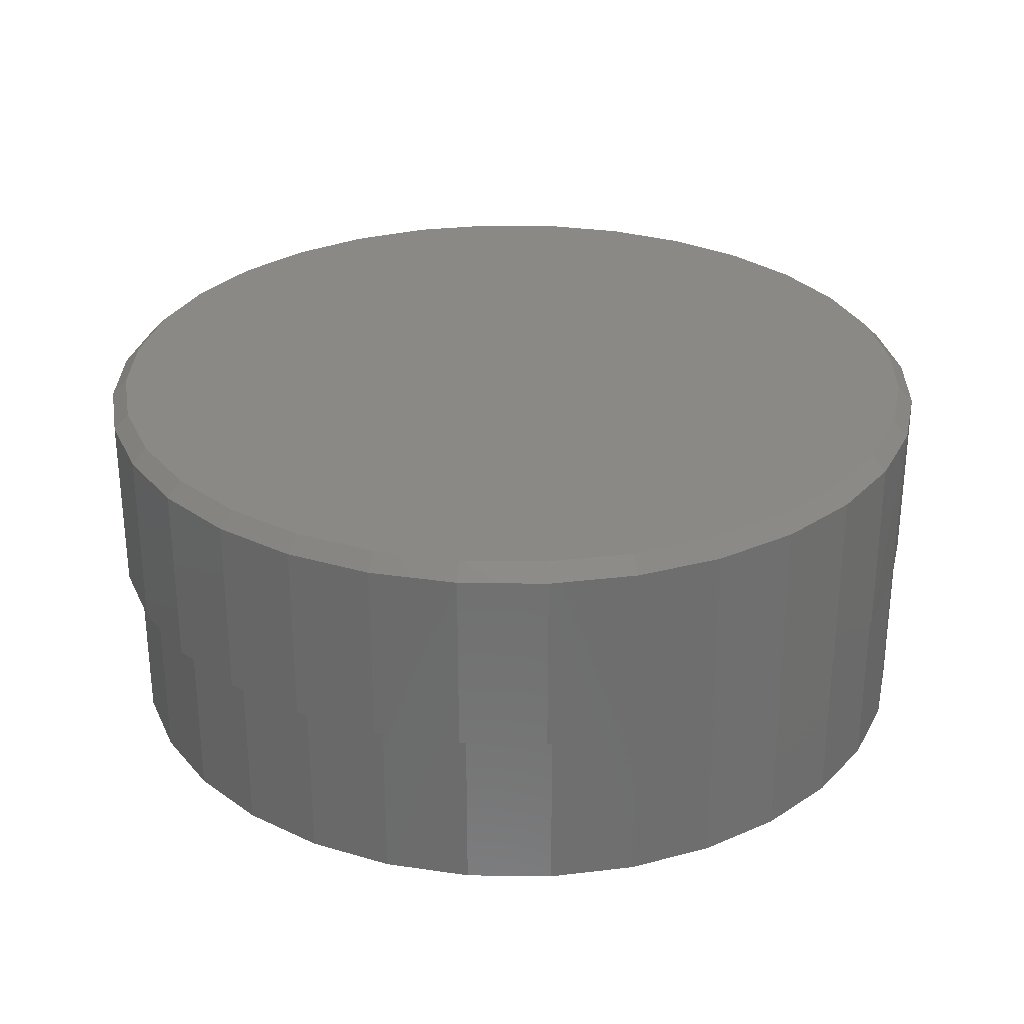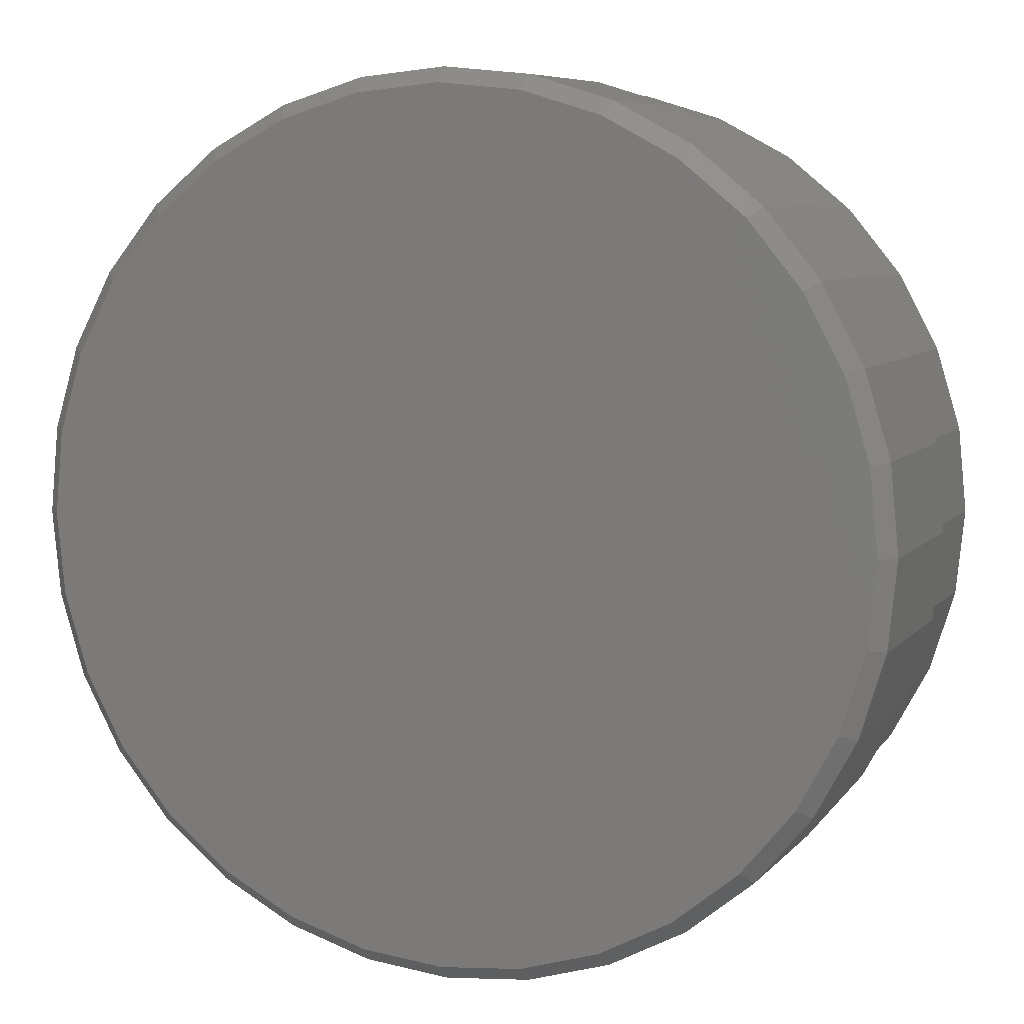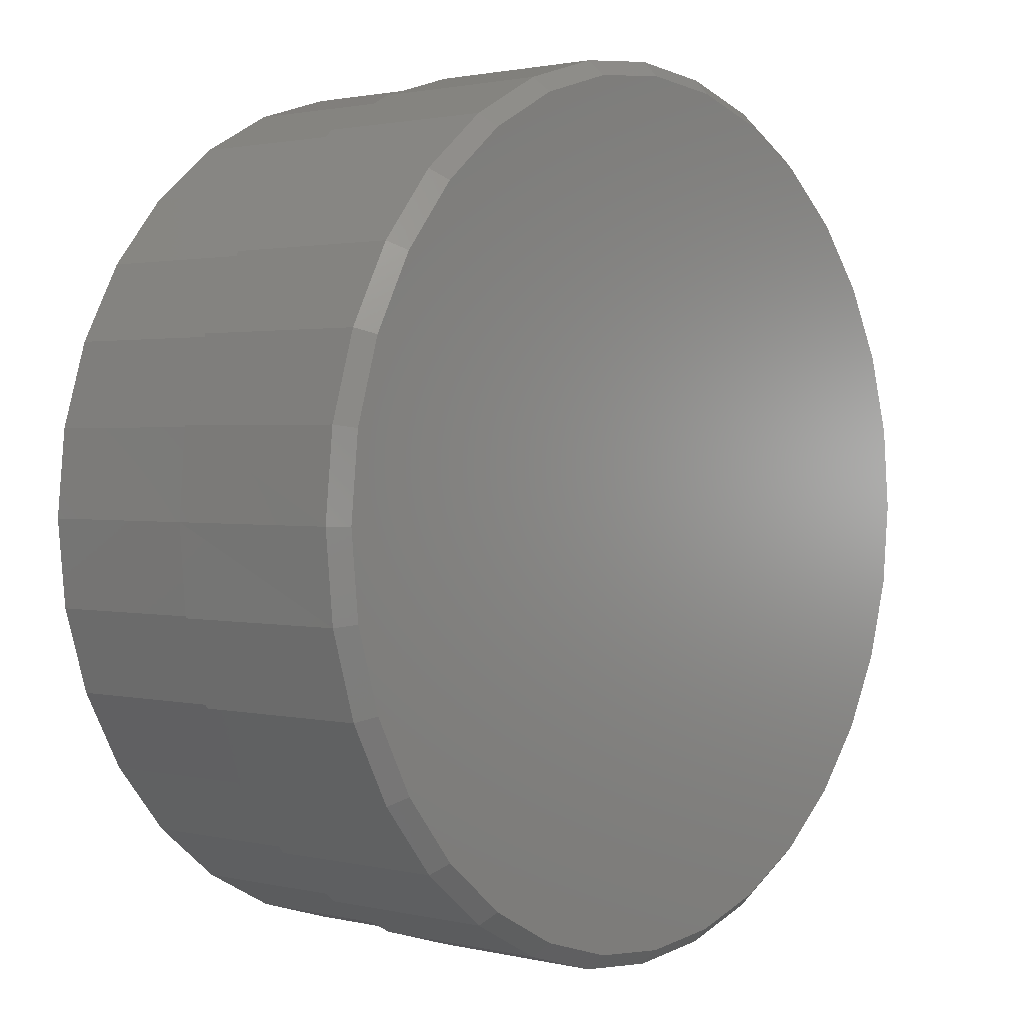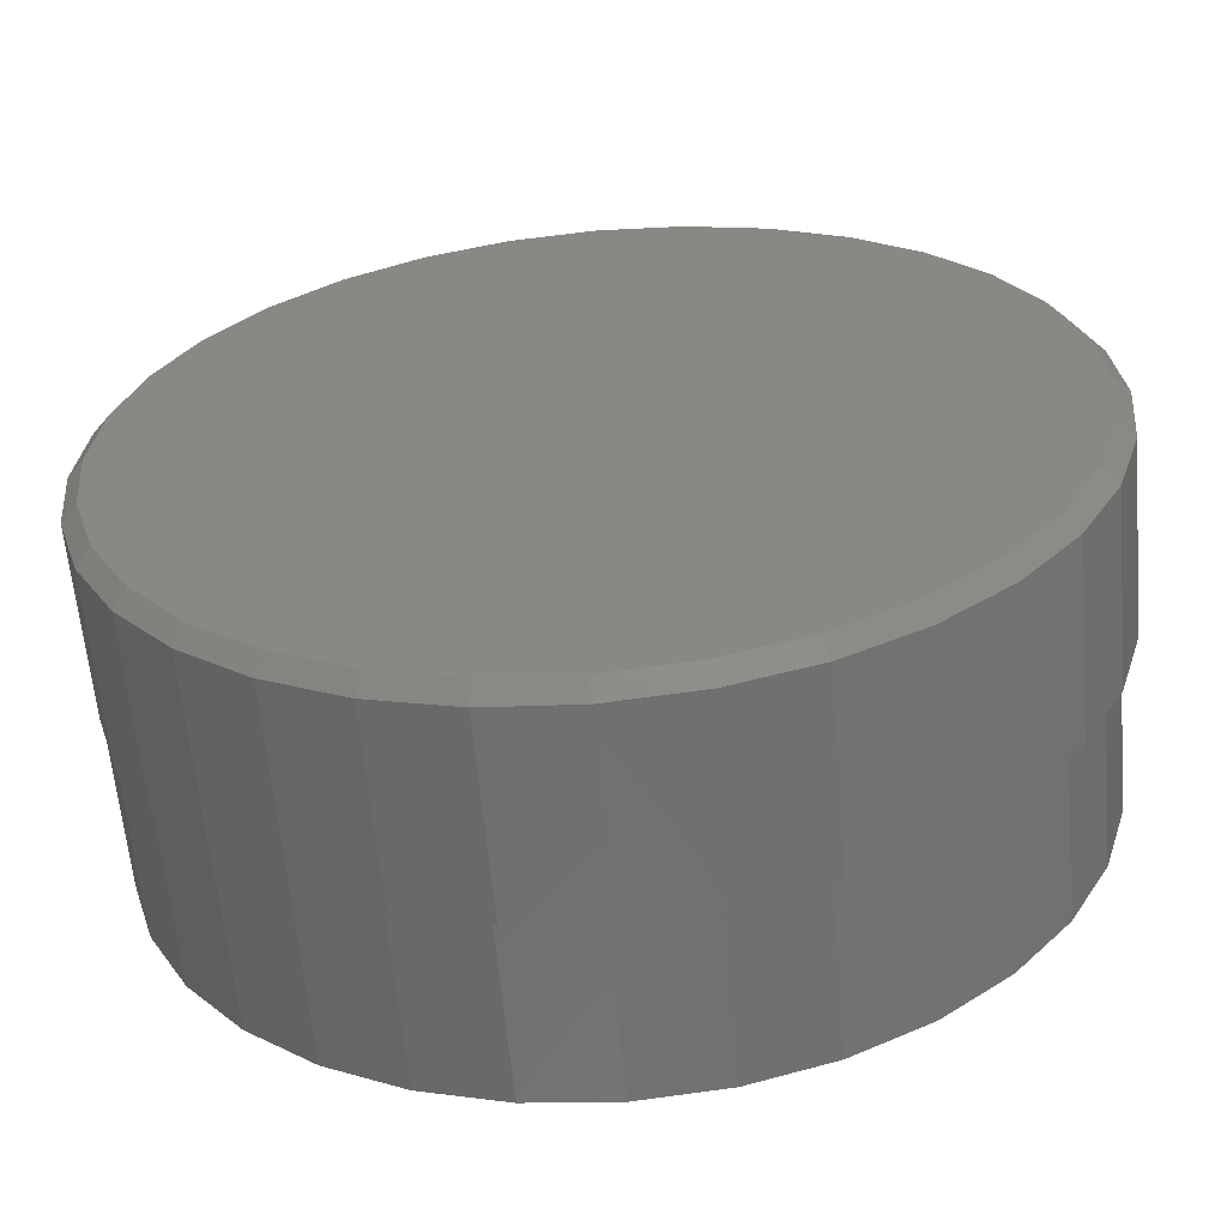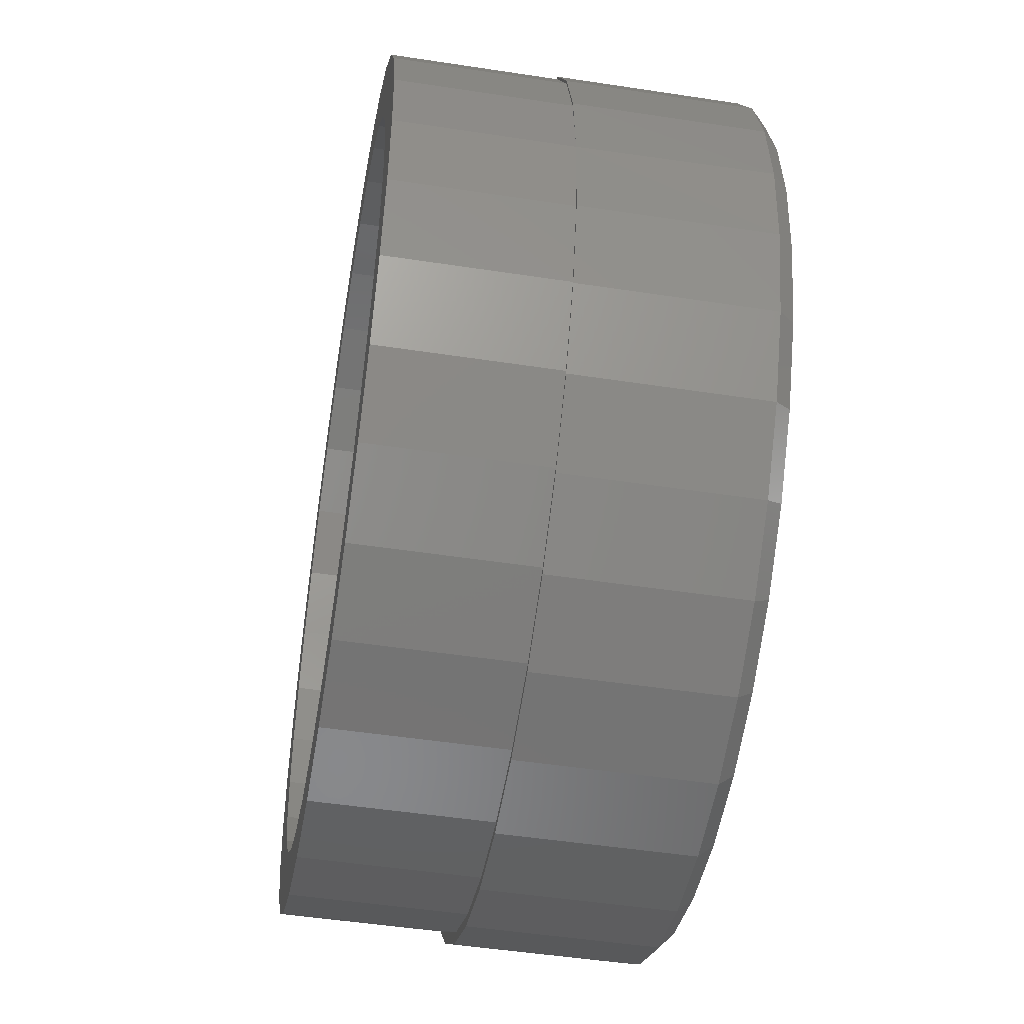
<metadata>
{"format":"stl","ext":"stl","renderer":"f3d","projection":"perspective","resolution":1024,"background":"white","views":[{"elev":29.2,"azim":-162.0,"up":"+Z"},{"elev":7.4,"azim":22.2,"up":"+Y"},{"elev":1.6,"azim":-49.7,"up":"+Y"},{"elev":-61.5,"azim":5.1,"up":"+Y"},{"elev":-49.5,"azim":-99.6,"up":"+Y"}]}
</metadata>
<code>
# stl→obj: 223 verts, 441 faces
v -0.03143 0.213 0.1875
v 0.05331 0.213 0.1875
v 0.01094 0.2172 0.1875
v -0.07218 0.2007 0.1875
v 0.09405 0.2007 0.1875
v 0.09405 -0.2007 0.1875
v -0.03143 -0.213 0.1875
v 0.05331 -0.213 0.1875
v 0.01094 -0.2172 0.1875
v 0.1316 0.1806 0.1875
v -0.1097 0.1806 0.1875
v 0.1645 0.1536 0.1875
v -0.1426 0.1536 0.1875
v 0.1915 0.1207 0.1875
v -0.1696 0.1207 0.1875
v 0.2116 0.08311 0.1875
v -0.1897 0.08311 0.1875
v 0.224 0.04237 0.1875
v -0.2021 0.04237 0.1875
v 0.2281 -3.757e-17 0.1875
v -0.2062 -5.423e-17 0.1875
v 0.224 -0.04237 0.1875
v -0.2021 -0.04237 0.1875
v 0.2116 -0.08311 0.1875
v -0.1897 -0.08311 0.1875
v 0.1915 -0.1207 0.1875
v -0.1696 -0.1207 0.1875
v 0.1645 -0.1536 0.1875
v -0.1426 -0.1536 0.1875
v 0.1316 -0.1806 0.1875
v -0.1097 -0.1806 0.1875
v -0.07218 -0.2007 0.1875
v 0.2359 0 0.08594
v 0.2359 -2.549e-16 0.1797
v 0.2316 -0.0439 0.08594
v 0.2316 -0.0439 0.1797
v 0.2188 -0.0861 0.08594
v 0.2188 -0.0861 0.1797
v 0.198 -0.125 0.08594
v 0.198 -0.125 0.1797
v 0.17 -0.1591 0.08594
v 0.17 -0.1591 0.1797
v 0.1359 -0.1871 0.08594
v 0.1359 -0.1871 0.1797
v 0.09704 -0.2079 0.08594
v 0.09704 -0.2079 0.1797
v 0.05483 -0.2207 0.08594
v 0.05483 -0.2207 0.1797
v 0.01094 -0.225 0.08594
v 0.01094 -0.225 0.1797
v -0.03296 -0.2207 0.08594
v -0.03296 -0.2207 0.1797
v -0.07517 -0.2079 0.08594
v -0.07517 -0.2079 0.1797
v -0.1141 -0.1871 0.08594
v -0.1141 -0.1871 0.1797
v -0.1482 -0.1591 0.08594
v -0.1482 -0.1591 0.1797
v -0.1761 -0.125 0.08594
v -0.1761 -0.125 0.1797
v -0.1969 -0.0861 0.08594
v -0.1969 -0.0861 0.1797
v -0.2097 -0.0439 0.08594
v -0.2097 -0.0439 0.1797
v -0.2132 -7.11e-17 0.08594
v -0.2141 2.755e-17 0.1797
v -0.2097 0.0439 0.08594
v -0.2097 0.0439 0.1797
v -0.1969 0.0861 0.08594
v -0.1969 0.0861 0.1797
v -0.1761 0.125 0.08594
v -0.1761 0.125 0.1797
v -0.1482 0.1591 0.08594
v -0.1482 0.1591 0.1797
v -0.1141 0.1871 0.08594
v -0.1141 0.1871 0.1797
v -0.07517 0.2079 0.08594
v -0.07517 0.2079 0.1797
v -0.03296 0.2207 0.08594
v -0.03296 0.2207 0.1797
v 0.01094 0.225 0.08594
v 0.01094 0.225 0.1797
v 0.05483 0.2207 0.08594
v 0.05483 0.2207 0.1797
v 0.09704 0.2079 0.08594
v 0.09704 0.2079 0.1797
v 0.1359 0.1871 0.08594
v 0.1359 0.1871 0.1797
v 0.17 0.1591 0.08594
v 0.17 0.1591 0.1797
v 0.198 0.125 0.08594
v 0.198 0.125 0.1797
v 0.2188 0.0861 0.08594
v 0.2188 0.0861 0.1797
v 0.2316 0.0439 0.08594
v 0.2316 0.0439 0.1797
v 0.007895 0.2211 0.08594
v -0.03523 0.2168 0.08594
v -0.0767 0.2042 0.08594
v -0.1149 0.1838 0.08594
v -0.1484 0.1563 0.08594
v -0.1759 0.1228 0.08594
v -0.1963 0.08459 0.08594
v -0.2089 0.04313 0.08594
v 0.05102 0.2168 0.08594
v 0.09249 0.2042 0.08594
v 0.1307 0.1838 0.08594
v 0.1642 0.1563 0.08594
v 0.1917 0.1228 0.08594
v 0.2121 0.08459 0.08594
v 0.2247 0.04313 0.08594
v 0.2289 0 0.08594
v 0.2121 -0.08459 0.08594
v 0.2247 -0.04313 0.08594
v 0.1917 -0.1228 0.08594
v 0.1642 -0.1563 0.08594
v 0.1307 -0.1838 0.08594
v 0.09249 -0.2042 0.08594
v 0.05102 -0.2168 0.08594
v 0.007895 -0.2211 0.08594
v -0.2089 -0.04313 0.08594
v -0.1963 -0.08459 0.08594
v -0.1759 -0.1228 0.08594
v -0.1484 -0.1563 0.08594
v -0.1149 -0.1838 0.08594
v -0.0767 -0.2042 0.08594
v -0.03523 -0.2168 0.08594
v -0.2132 2.707e-17 0
v -0.2089 0.04313 0
v -0.1963 0.08459 0
v -0.1759 0.1228 0
v -0.1484 0.1563 0
v -0.1149 0.1838 0
v -0.0767 0.2042 0
v -0.03523 0.2168 0
v 0.007895 0.2211 0
v 0.05102 0.2168 0
v 0.09249 0.2042 0
v 0.1307 0.1838 0
v 0.1642 0.1563 0
v 0.1917 0.1228 0
v 0.2121 0.08459 0
v 0.2247 0.04313 0
v 0.2289 0 0
v 0.2247 -0.04313 0
v 0.2121 -0.08459 0
v 0.1917 -0.1228 0
v 0.1642 -0.1563 0
v 0.1307 -0.1838 0
v 0.09249 -0.2042 0
v 0.05102 -0.2168 0
v 0.007895 -0.2211 0
v -0.03523 -0.2168 0
v -0.0767 -0.2042 0
v -0.1149 -0.1838 0
v -0.1484 -0.1563 0
v -0.1759 -0.1228 0
v -0.1963 -0.08459 0
v -0.2089 -0.04313 0
v 0.007895 0.1898 0
v -0.02913 0.1862 0
v -0.09755 0.1578 0
v -0.1263 0.1342 0
v -0.09755 -0.1578 0
v -0.06474 -0.1754 0
v -0.02913 -0.1862 0
v 0.007895 -0.1898 0
v 0.04492 0.1862 0
v 0.08053 0.1754 0
v 0.1133 0.1578 0
v 0.1421 -0.1342 0
v 0.1133 -0.1578 0
v 0.08053 -0.1754 0
v 0.04492 -0.1862 0
v -0.06474 0.1754 0
v -0.1499 0.1054 0
v -0.1675 0.07263 0
v -0.1783 0.03703 0
v -0.1819 -6.105e-17 0
v -0.1783 -0.03703 0
v -0.1675 -0.07263 0
v -0.1499 -0.1054 0
v -0.1263 -0.1342 0
v 0.1657 -0.1054 0
v 0.1832 -0.07263 0
v 0.1941 -0.03703 0
v 0.1977 0 0
v 0.1941 0.03703 0
v 0.1832 0.07263 0
v 0.1657 0.1054 0
v 0.1421 0.1342 0
v 0.04492 -0.1862 0.05469
v 0.08053 -0.1754 0.05469
v 0.1133 -0.1578 0.05469
v 0.1421 -0.1342 0.05469
v 0.1657 -0.1054 0.05469
v 0.1832 -0.07263 0.05469
v 0.1941 -0.03703 0.05469
v 0.1977 0 0.05469
v 0.007895 -0.1898 0.05469
v -0.02913 -0.1862 0.05469
v -0.06474 -0.1754 0.05469
v -0.09755 -0.1578 0.05469
v -0.1263 -0.1342 0.05469
v -0.1499 -0.1054 0.05469
v -0.1675 -0.07263 0.05469
v -0.1783 -0.03703 0.05469
v -0.1819 -6.105e-17 0.05469
v -0.02913 0.1862 0.05469
v -0.06474 0.1754 0.05469
v -0.09755 0.1578 0.05469
v -0.1263 0.1342 0.05469
v -0.1499 0.1054 0.05469
v -0.1675 0.07263 0.05469
v -0.1783 0.03703 0.05469
v 0.007895 0.1898 0.05469
v 0.04492 0.1862 0.05469
v 0.08053 0.1754 0.05469
v 0.1133 0.1578 0.05469
v 0.1421 0.1342 0.05469
v 0.1657 0.1054 0.05469
v 0.1832 0.07263 0.05469
v 0.1941 0.03703 0.05469
f 1 2 3
f 2 1 4
f 2 4 5
f 6 7 8
f 8 7 9
f 5 4 10
f 10 4 11
f 10 11 12
f 12 11 13
f 12 13 14
f 14 13 15
f 14 15 16
f 16 15 17
f 16 17 18
f 18 17 19
f 18 19 20
f 20 19 21
f 20 21 22
f 22 21 23
f 22 23 24
f 24 23 25
f 24 25 26
f 26 25 27
f 26 27 28
f 28 27 29
f 28 29 30
f 30 29 31
f 30 31 6
f 6 31 32
f 6 32 7
f 33 34 35
f 35 34 36
f 35 36 37
f 37 36 38
f 37 38 39
f 39 38 40
f 39 40 41
f 41 40 42
f 41 42 43
f 43 42 44
f 43 44 45
f 45 44 46
f 45 46 47
f 47 46 48
f 47 48 49
f 49 48 50
f 49 50 51
f 51 50 52
f 51 52 53
f 53 52 54
f 53 54 55
f 55 54 56
f 55 56 57
f 57 56 58
f 57 58 59
f 59 58 60
f 59 60 61
f 61 60 62
f 61 62 63
f 63 62 64
f 63 64 65
f 65 64 66
f 65 66 67
f 67 66 68
f 67 68 69
f 69 68 70
f 69 70 71
f 71 70 72
f 71 72 73
f 73 72 74
f 73 74 75
f 75 74 76
f 75 76 77
f 77 76 78
f 77 78 79
f 79 78 80
f 79 80 81
f 81 80 82
f 81 82 83
f 83 82 84
f 83 84 85
f 85 84 86
f 85 86 87
f 87 86 88
f 87 88 89
f 89 88 90
f 89 90 91
f 91 90 92
f 91 92 93
f 93 92 94
f 93 94 95
f 95 94 96
f 95 96 33
f 33 96 34
f 3 2 82
f 82 80 3
f 72 13 74
f 74 13 11
f 74 11 76
f 13 72 15
f 15 72 70
f 15 70 17
f 17 70 68
f 17 68 19
f 19 68 66
f 19 66 21
f 14 90 12
f 12 90 88
f 12 88 10
f 90 14 92
f 92 14 16
f 92 16 94
f 94 16 18
f 94 18 96
f 96 18 20
f 96 20 34
f 82 2 84
f 84 2 5
f 84 5 86
f 86 5 10
f 86 10 88
f 3 80 1
f 1 80 78
f 1 78 4
f 4 78 76
f 4 76 11
f 9 7 50
f 50 48 9
f 40 28 42
f 42 28 30
f 42 30 44
f 28 40 26
f 26 40 38
f 26 38 24
f 24 38 36
f 24 36 22
f 22 36 34
f 22 34 20
f 27 58 29
f 29 58 56
f 29 56 31
f 58 27 60
f 60 27 25
f 60 25 62
f 62 25 23
f 62 23 64
f 64 23 21
f 64 21 66
f 50 7 52
f 52 7 32
f 52 32 54
f 54 32 31
f 54 31 56
f 9 48 8
f 8 48 46
f 8 46 6
f 6 46 44
f 6 44 30
f 81 97 79
f 79 97 98
f 98 77 79
f 99 77 98
f 75 77 99
f 100 75 99
f 73 75 100
f 101 73 100
f 71 73 101
f 102 71 101
f 69 71 102
f 103 69 102
f 67 69 103
f 104 67 103
f 81 83 97
f 105 97 83
f 85 105 83
f 85 106 105
f 106 85 87
f 87 107 106
f 107 87 89
f 89 108 107
f 108 89 91
f 91 109 108
f 109 91 93
f 93 110 109
f 111 110 93
f 95 111 93
f 111 95 112
f 113 114 35
f 37 113 35
f 115 113 37
f 39 115 37
f 116 115 39
f 41 116 39
f 117 116 41
f 43 117 41
f 118 117 43
f 45 118 43
f 119 118 45
f 47 119 45
f 120 119 47
f 49 120 47
f 121 63 65
f 122 63 121
f 122 61 63
f 61 122 123
f 123 59 61
f 59 123 124
f 124 57 59
f 57 124 125
f 125 55 57
f 55 125 126
f 126 53 55
f 53 126 127
f 127 51 53
f 120 51 127
f 49 51 120
f 33 35 114
f 33 114 112
f 33 112 95
f 128 65 129
f 129 65 104
f 129 104 130
f 130 104 103
f 130 103 131
f 131 103 102
f 131 102 132
f 132 102 101
f 132 101 133
f 133 101 100
f 133 100 134
f 134 100 99
f 134 99 135
f 135 99 98
f 135 98 136
f 136 98 97
f 136 97 137
f 137 97 105
f 137 105 138
f 138 105 106
f 138 106 139
f 139 106 107
f 139 107 140
f 140 107 108
f 140 108 141
f 141 108 109
f 141 109 142
f 142 109 110
f 142 110 143
f 143 110 111
f 143 111 144
f 144 111 112
f 144 112 145
f 145 112 114
f 145 114 146
f 146 114 113
f 146 113 147
f 147 113 115
f 147 115 148
f 148 115 116
f 148 116 149
f 149 116 117
f 149 117 150
f 150 117 118
f 150 118 151
f 151 118 119
f 151 119 152
f 152 119 120
f 152 120 153
f 153 120 127
f 153 127 154
f 154 127 126
f 154 126 155
f 155 126 125
f 155 125 156
f 156 125 124
f 156 124 157
f 157 124 123
f 157 123 158
f 158 123 122
f 158 122 159
f 159 122 121
f 159 121 128
f 128 121 65
f 135 136 160
f 134 135 160
f 134 160 161
f 132 162 163
f 163 131 132
f 155 164 165
f 166 155 165
f 154 155 166
f 154 166 167
f 153 154 167
f 152 153 167
f 160 136 137
f 137 138 160
f 168 160 138
f 139 168 138
f 169 168 139
f 170 169 139
f 171 147 148
f 148 172 171
f 172 148 149
f 173 172 149
f 149 174 173
f 174 149 150
f 167 174 150
f 167 150 151
f 151 152 167
f 133 134 161
f 133 161 175
f 133 175 162
f 133 162 132
f 163 176 131
f 131 176 177
f 131 177 130
f 130 177 178
f 130 178 129
f 129 178 179
f 129 179 128
f 128 179 180
f 128 180 159
f 159 180 181
f 159 181 158
f 158 181 182
f 158 182 157
f 157 182 183
f 157 183 156
f 156 183 164
f 156 164 155
f 171 184 147
f 147 184 185
f 147 185 146
f 146 185 186
f 146 186 145
f 145 186 187
f 145 187 144
f 144 187 188
f 144 188 143
f 143 188 189
f 143 189 142
f 142 189 190
f 142 190 141
f 141 190 191
f 141 191 140
f 140 191 170
f 140 170 139
f 167 192 174
f 174 192 193
f 174 193 173
f 173 193 194
f 173 194 172
f 172 194 195
f 172 195 171
f 171 195 196
f 171 196 184
f 184 196 197
f 184 197 185
f 185 197 198
f 185 198 186
f 186 198 199
f 186 199 187
f 192 167 200
f 200 167 166
f 200 166 201
f 201 166 165
f 201 165 202
f 202 165 164
f 202 164 203
f 203 164 183
f 203 183 204
f 204 183 182
f 204 182 205
f 205 182 181
f 205 181 206
f 206 181 180
f 206 180 207
f 207 180 179
f 207 179 208
f 160 209 161
f 161 209 210
f 161 210 175
f 175 210 211
f 175 211 162
f 162 211 212
f 162 212 163
f 163 212 213
f 163 213 176
f 176 213 214
f 176 214 177
f 177 214 215
f 177 215 178
f 178 215 208
f 178 208 179
f 209 160 216
f 216 160 168
f 216 168 217
f 217 168 169
f 217 169 218
f 218 169 170
f 218 170 219
f 219 170 191
f 219 191 220
f 220 191 190
f 220 190 221
f 221 190 189
f 221 189 222
f 222 189 188
f 222 188 223
f 223 188 187
f 223 187 199
f 216 217 209
f 210 209 217
f 218 210 217
f 192 201 193
f 200 201 192
f 201 202 193
f 193 202 203
f 193 203 194
f 194 203 204
f 194 204 195
f 195 204 205
f 195 205 196
f 196 205 206
f 196 206 197
f 197 206 207
f 197 207 198
f 198 207 208
f 198 208 199
f 199 208 215
f 199 215 223
f 223 215 214
f 223 214 222
f 222 214 213
f 222 213 221
f 221 213 212
f 221 212 220
f 220 212 211
f 220 211 219
f 219 211 210
f 219 210 218

</code>
